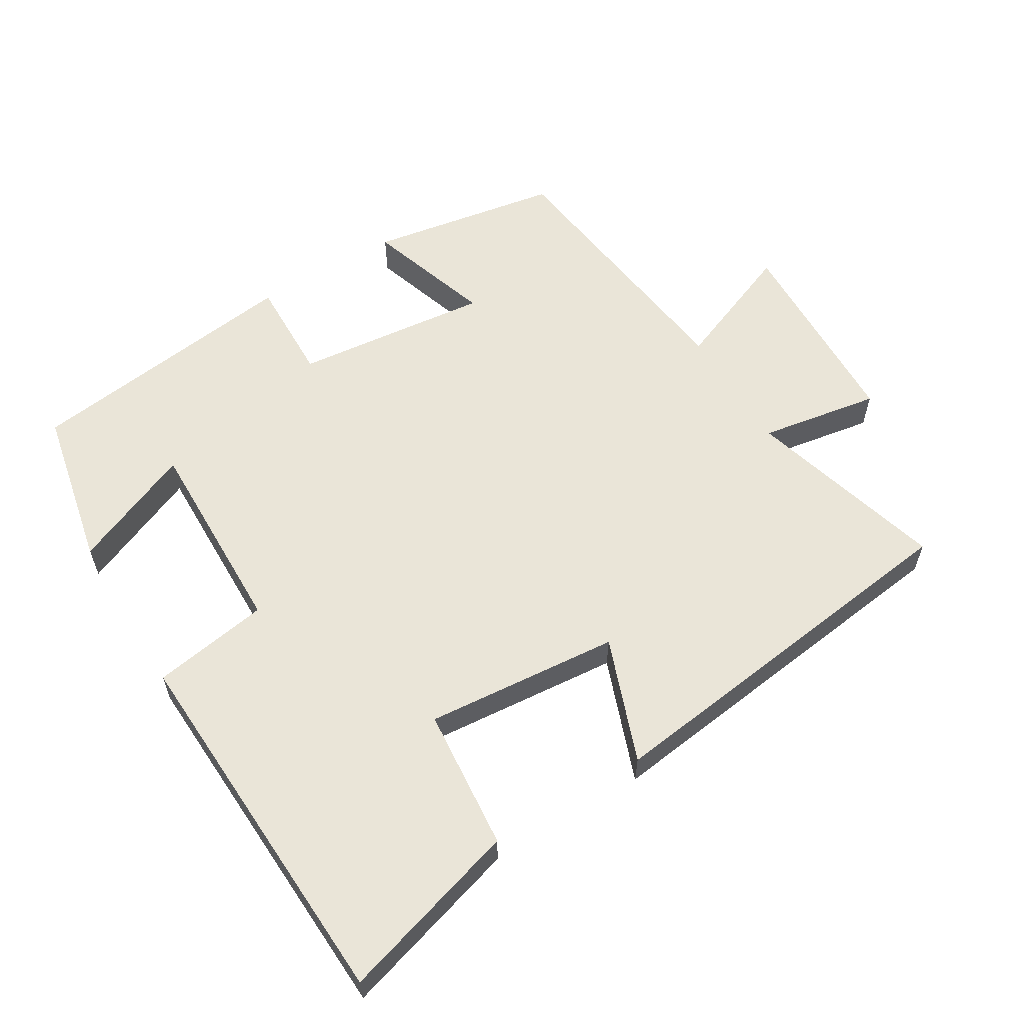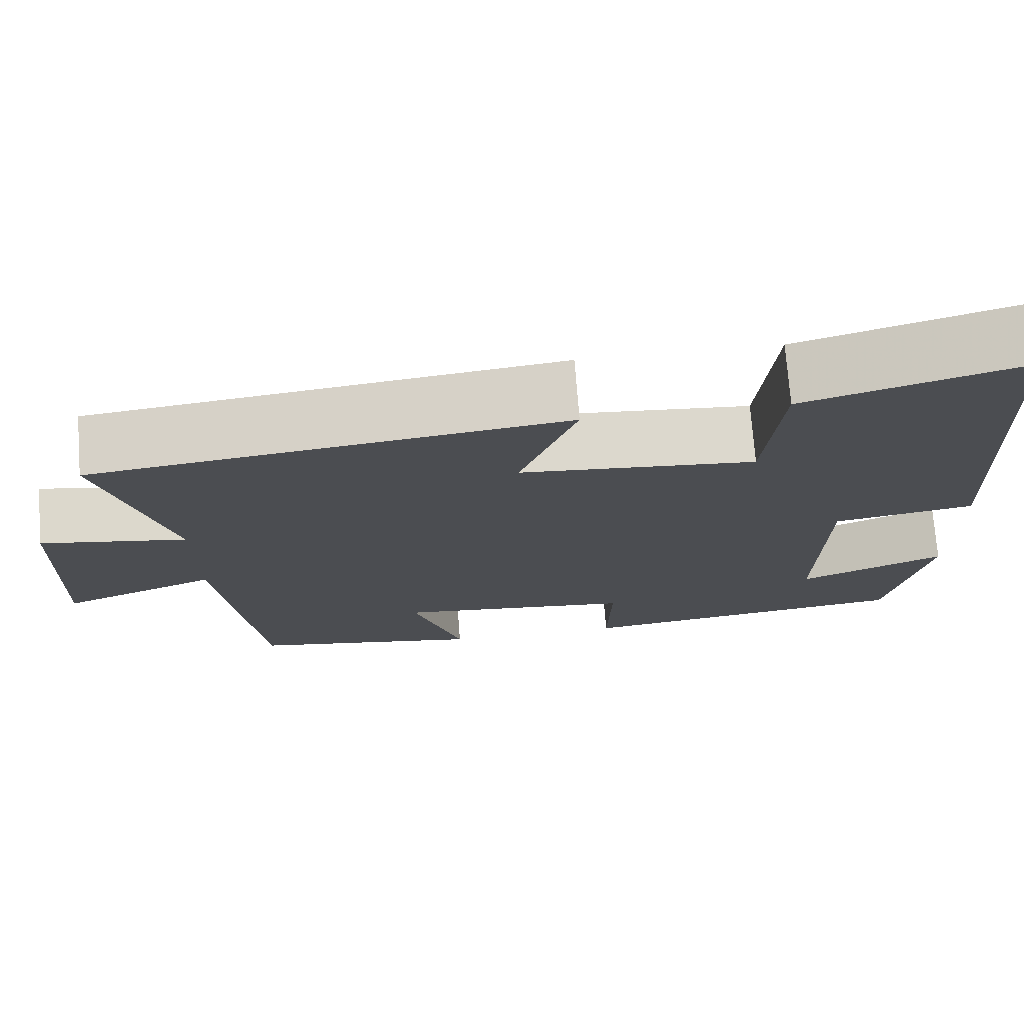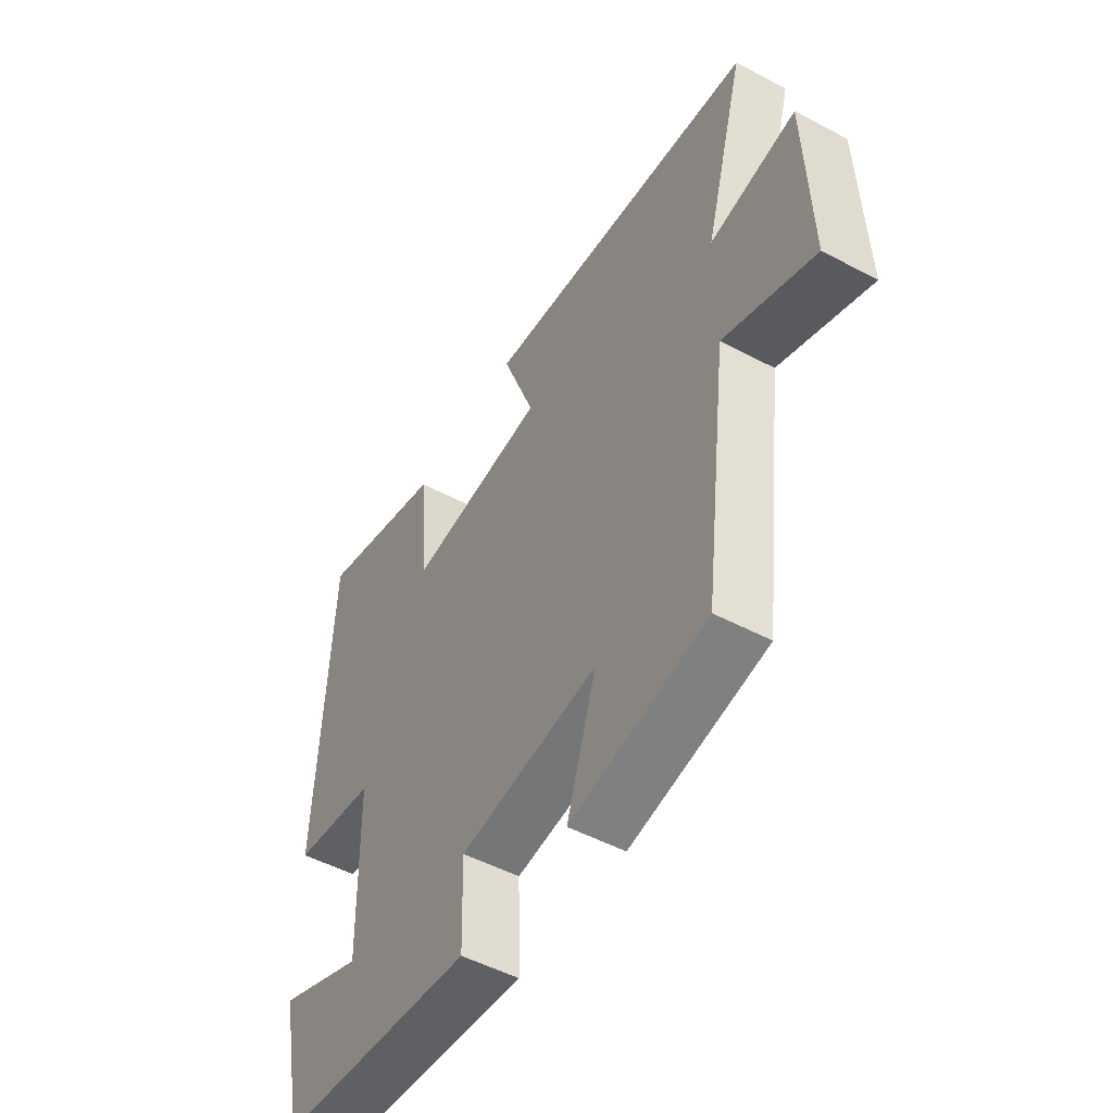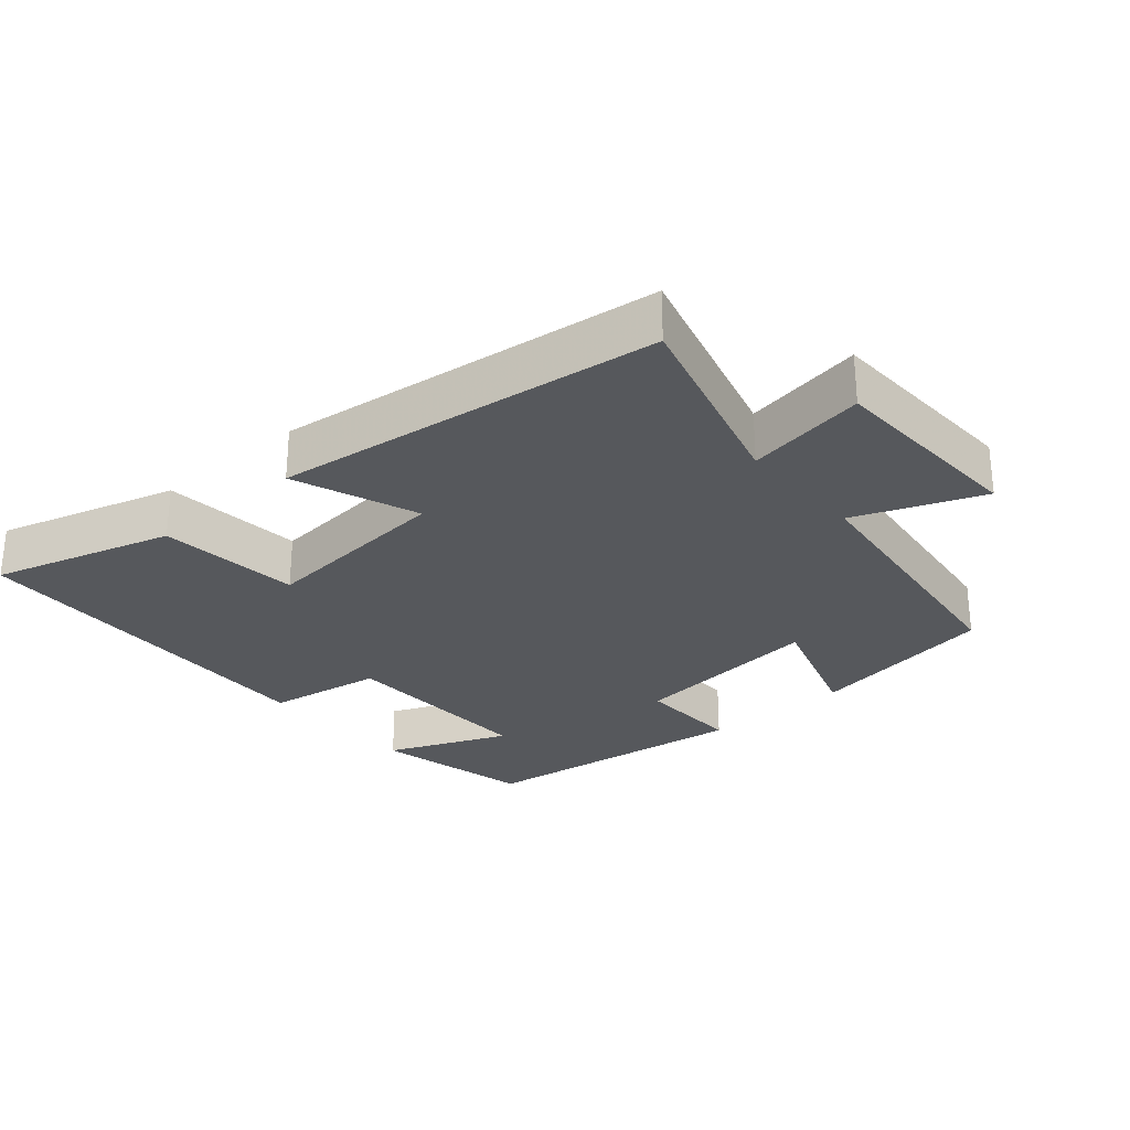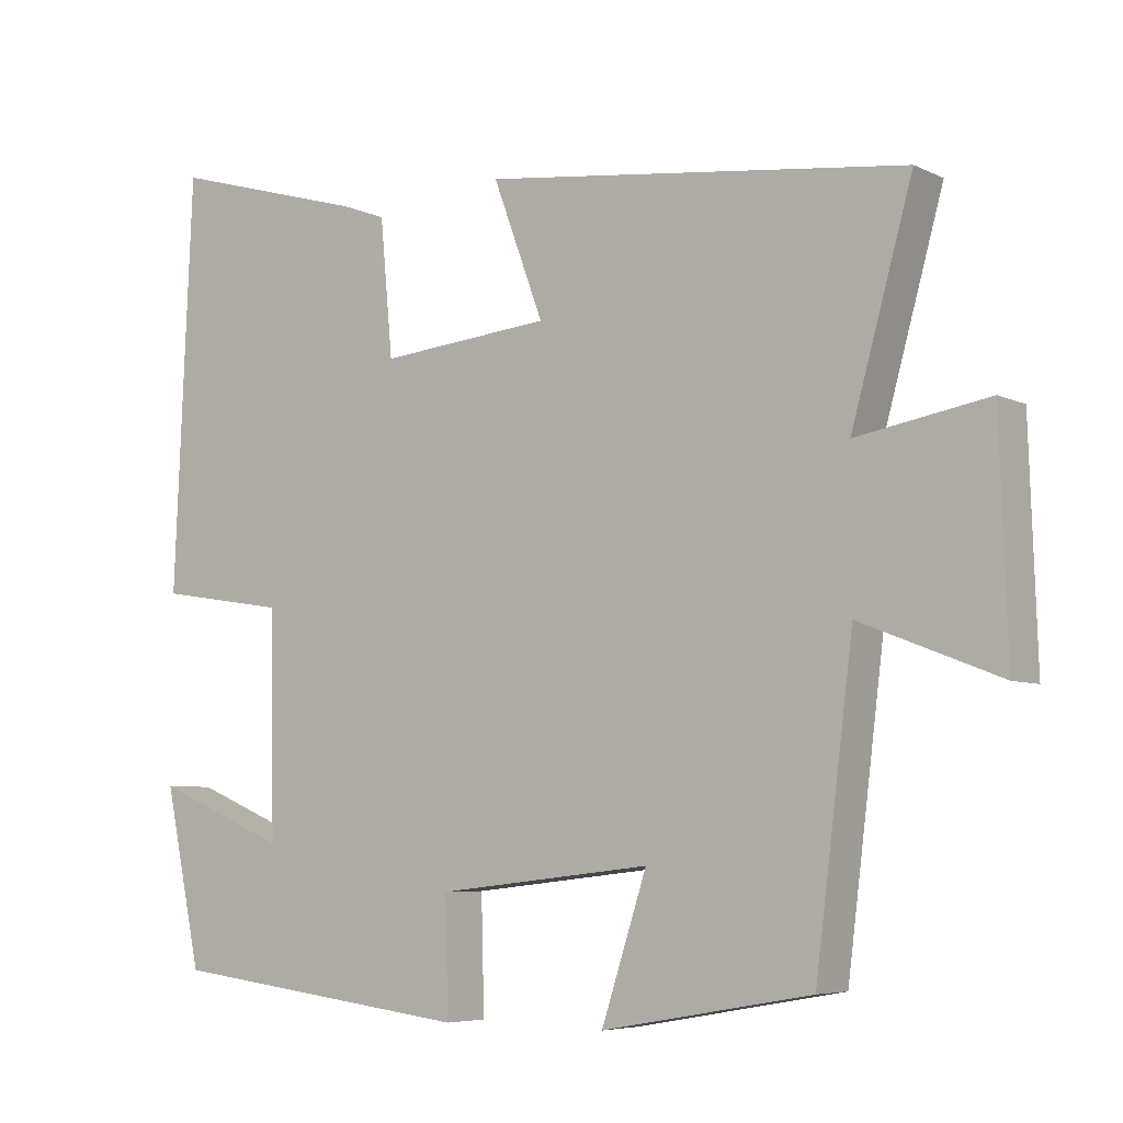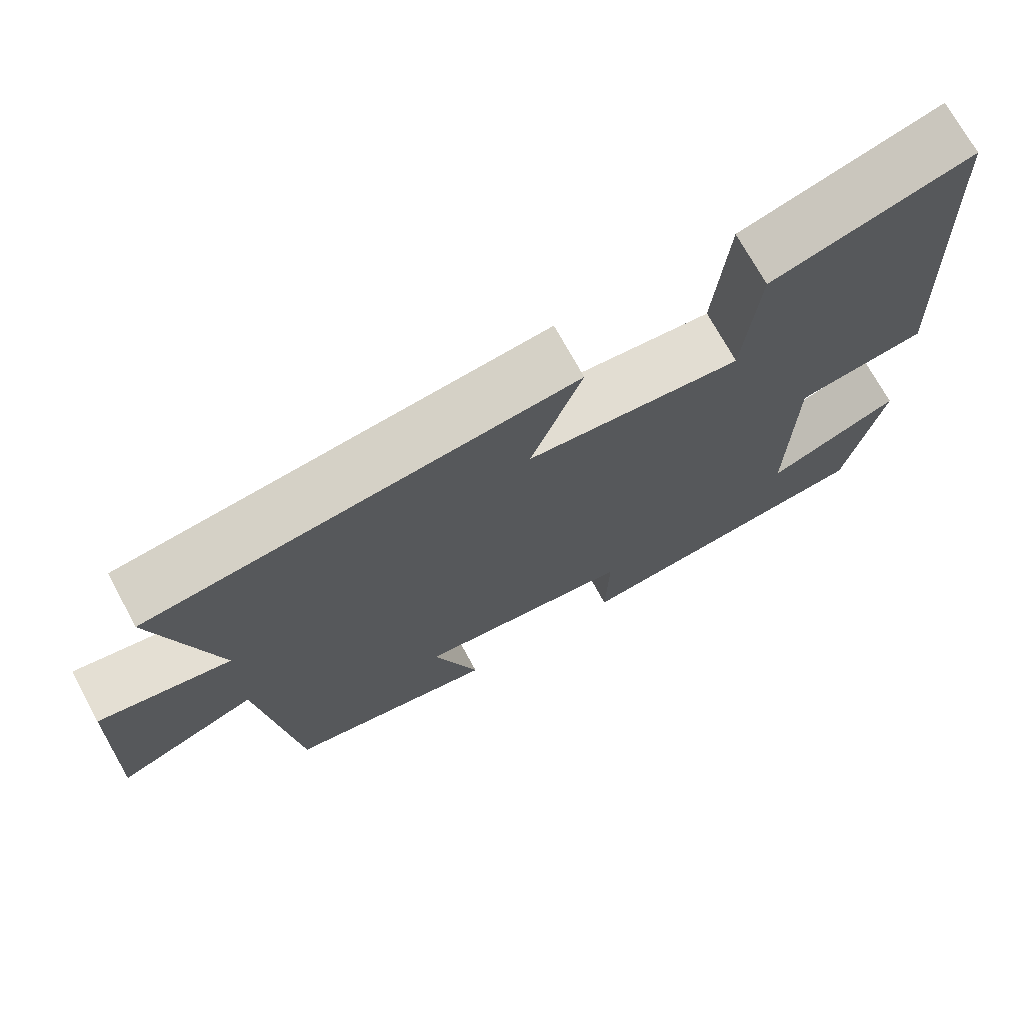
<metadata>
{"format":"obj","ext":"obj","renderer":"f3d","projection":"perspective","resolution":1024,"background":"white","views":[{"elev":59.4,"azim":-31.4,"up":"+Y"},{"elev":73.7,"azim":175.6,"up":"+Z"},{"elev":-50.9,"azim":59.9,"up":"+Z"},{"elev":-27.9,"azim":40.8,"up":"+Y"},{"elev":-6.1,"azim":35.6,"up":"+Z"},{"elev":71.6,"azim":151.5,"up":"+Z"}]}
</metadata>
<code>
v 0.581 0.07 0.432
v 0.5 0.07 0.143
v 0.674 0.07 0.173
v 0.684 0.07 -0.125
v 0.5 0.07 -0.053
v 0.45 0.07 -0.451
v 0.173 0.07 -0.5
v 0.233 0.07 -0.316
v -0.051 0.07 -0.348
v -0.047 0.07 -0.5
v -0.451 0.07 -0.45
v -0.5 0.07 -0.218
v -0.324 0.07 -0.291
v -0.33 0.07 0.003
v -0.5 0.07 0.03
v -0.476 0.07 0.576
v -0.214 0.07 0.5
v -0.195 0.07 0.294
v 0.087 0.07 0.32
v 0.02 0.07 0.5
v 0.581 0 0.432
v 0.5 0 0.143
v 0.674 0 0.173
v 0.684 0 -0.125
v 0.5 0 -0.053
v 0.45 0 -0.451
v 0.173 0 -0.5
v 0.233 0 -0.316
v -0.051 0 -0.348
v -0.047 0 -0.5
v -0.451 0 -0.45
v -0.5 0 -0.218
v -0.324 0 -0.291
v -0.33 0 0.003
v -0.5 0 0.03
v -0.476 0 0.576
v -0.214 0 0.5
v -0.195 0 0.294
v 0.087 0 0.32
v 0.02 0 0.5
f 19 20 1 2
f 18 19 2
f 15 16 17 18
f 14 15 18 2
f 13 14 2
f 10 11 12 13
f 9 10 13
f 8 9 13 2
f 5 6 7 8
f 5 8 2 3
f 3 4 5
f 22 21 40 39
f 22 39 38
f 38 37 36 35
f 22 38 35 34
f 22 34 33
f 33 32 31 30
f 33 30 29
f 22 33 29 28
f 28 27 26 25
f 23 22 28 25
f 25 24 23
f 1 21 22 2
f 2 22 23 3
f 3 23 24 4
f 4 24 25 5
f 5 25 26 6
f 6 26 27 7
f 7 27 28 8
f 8 28 29 9
f 9 29 30 10
f 10 30 31 11
f 11 31 32 12
f 12 32 33 13
f 13 33 34 14
f 14 34 35 15
f 15 35 36 16
f 16 36 37 17
f 17 37 38 18
f 18 38 39 19
f 19 39 40 20
f 20 40 21 1

</code>
